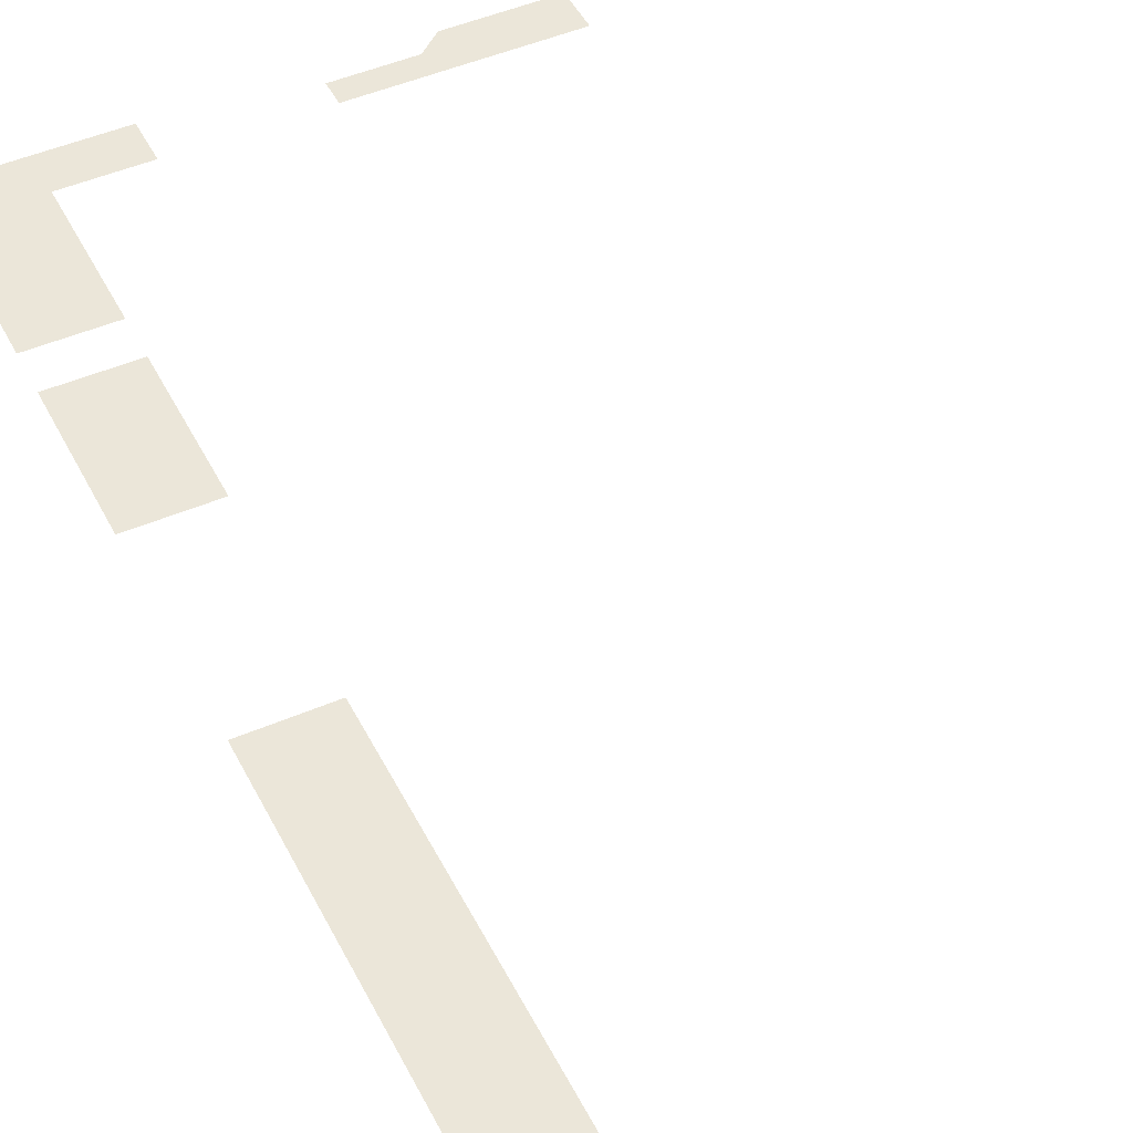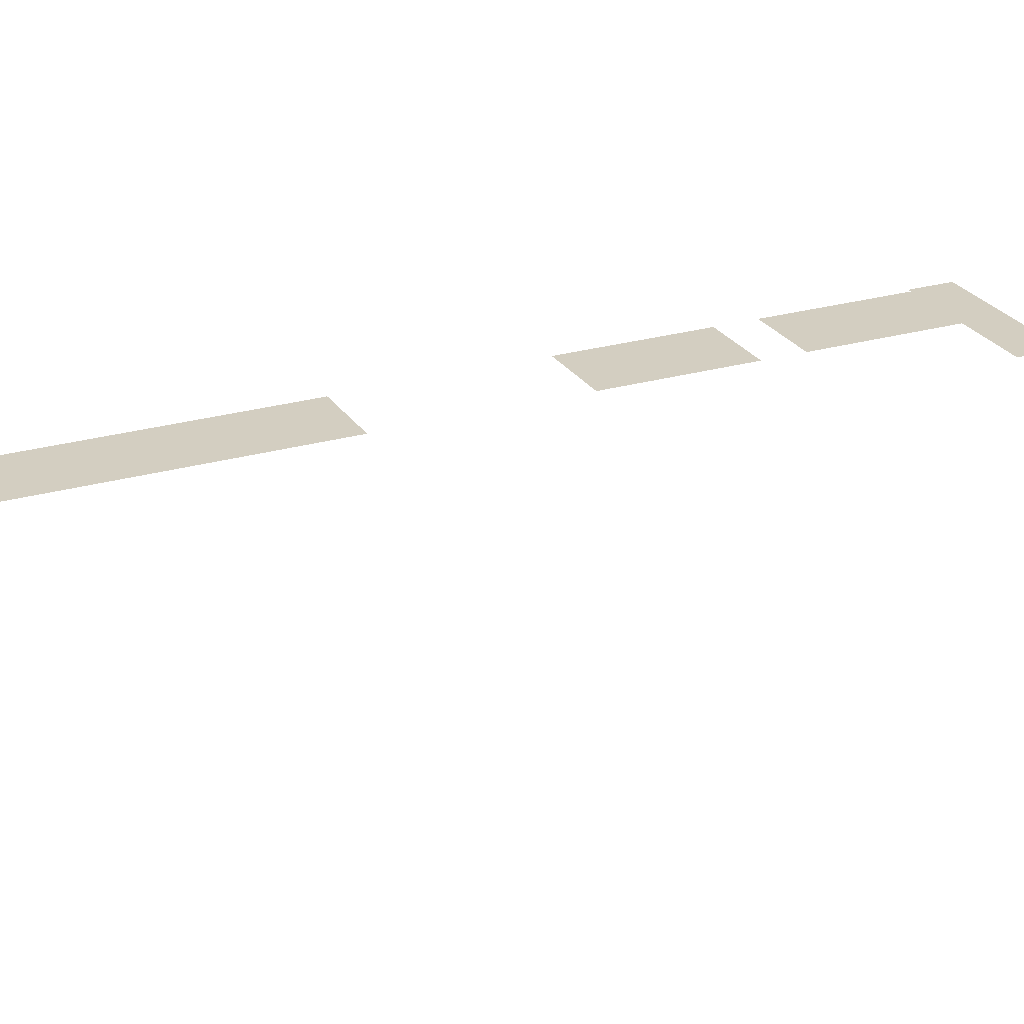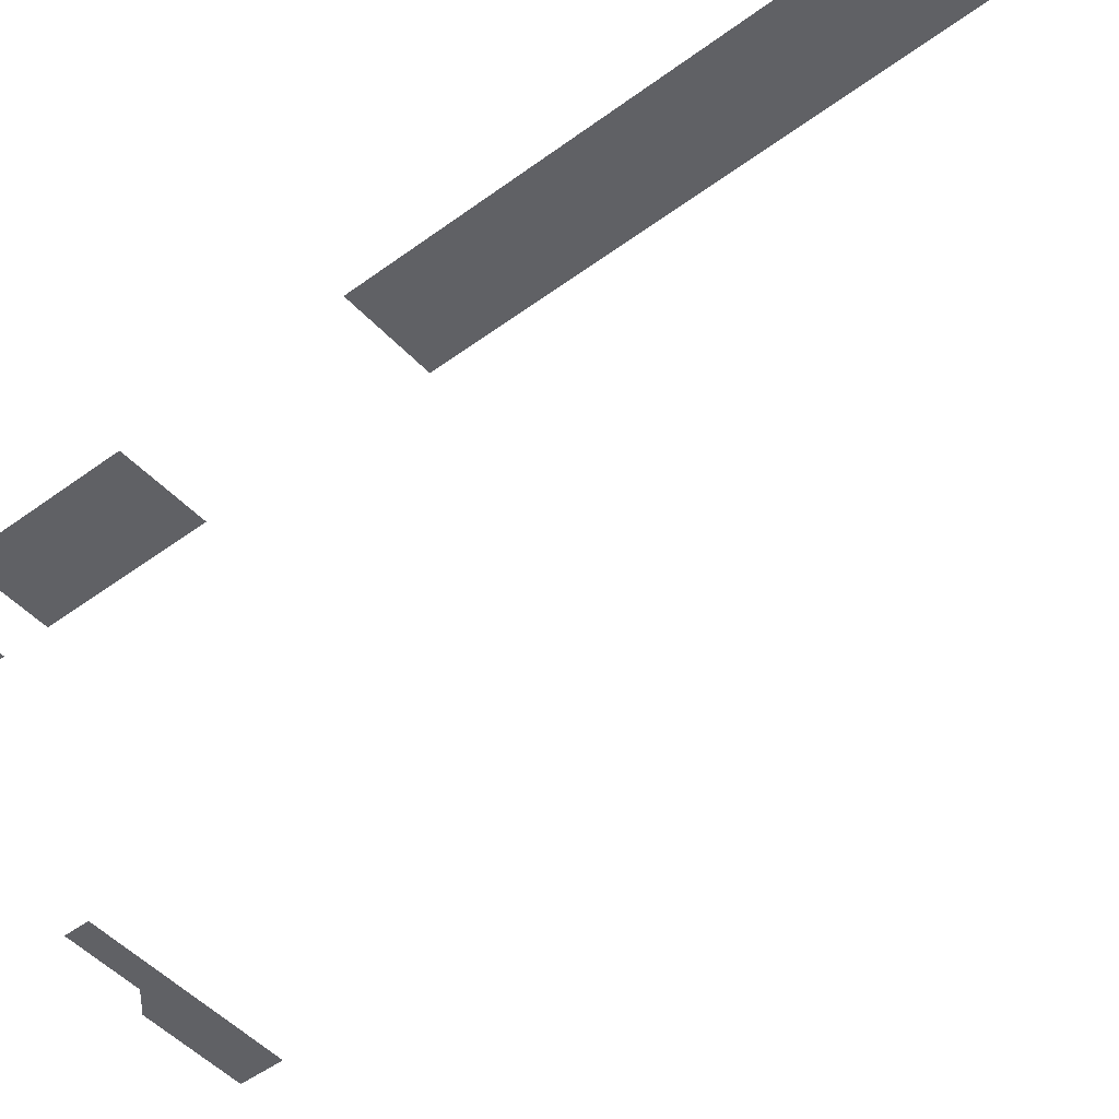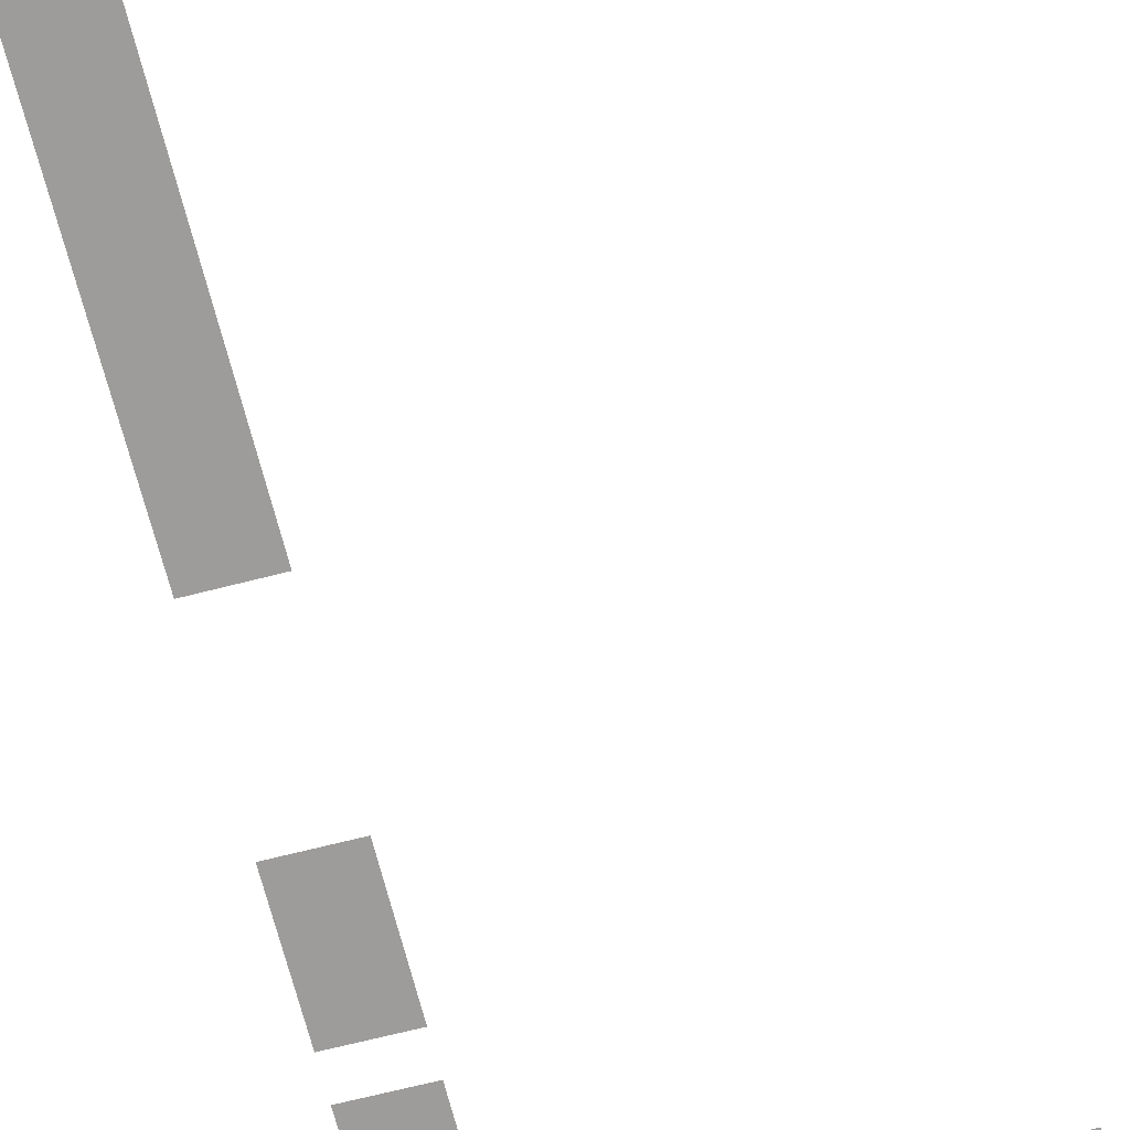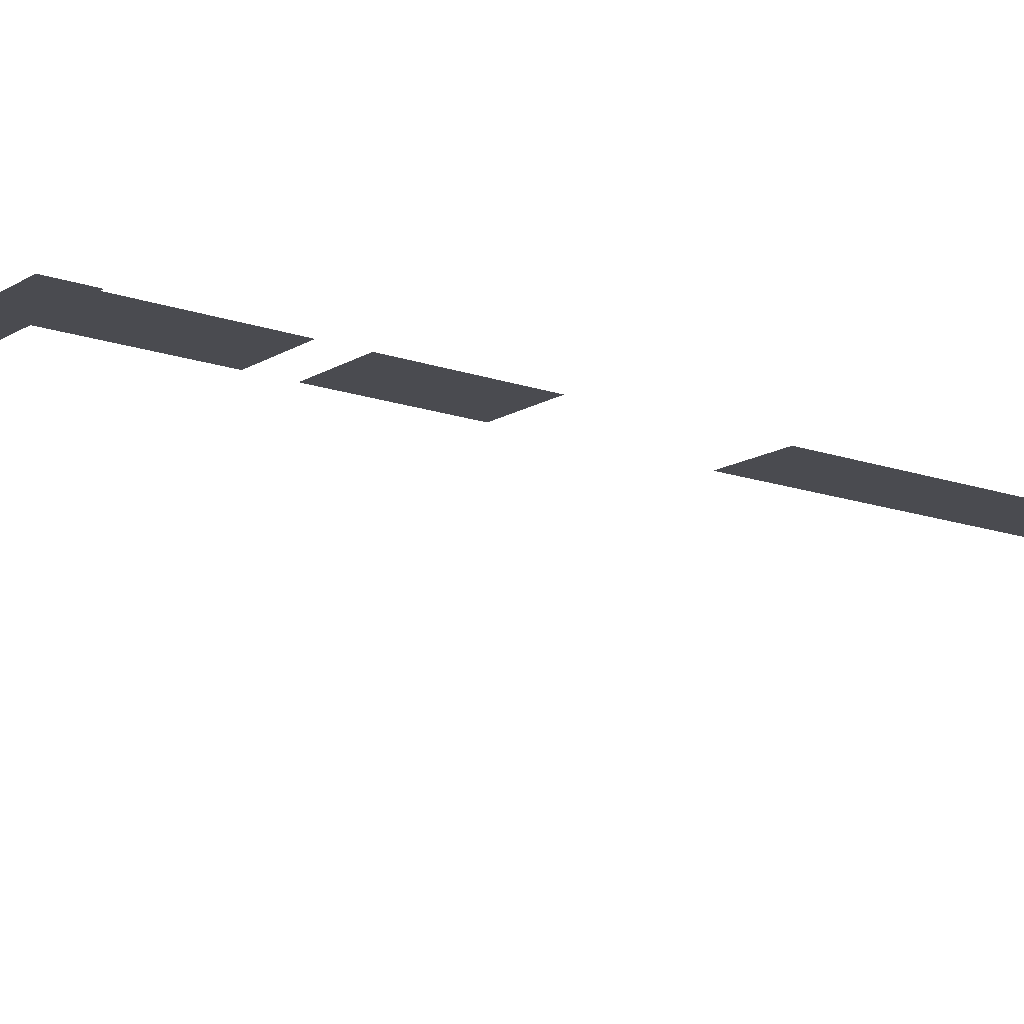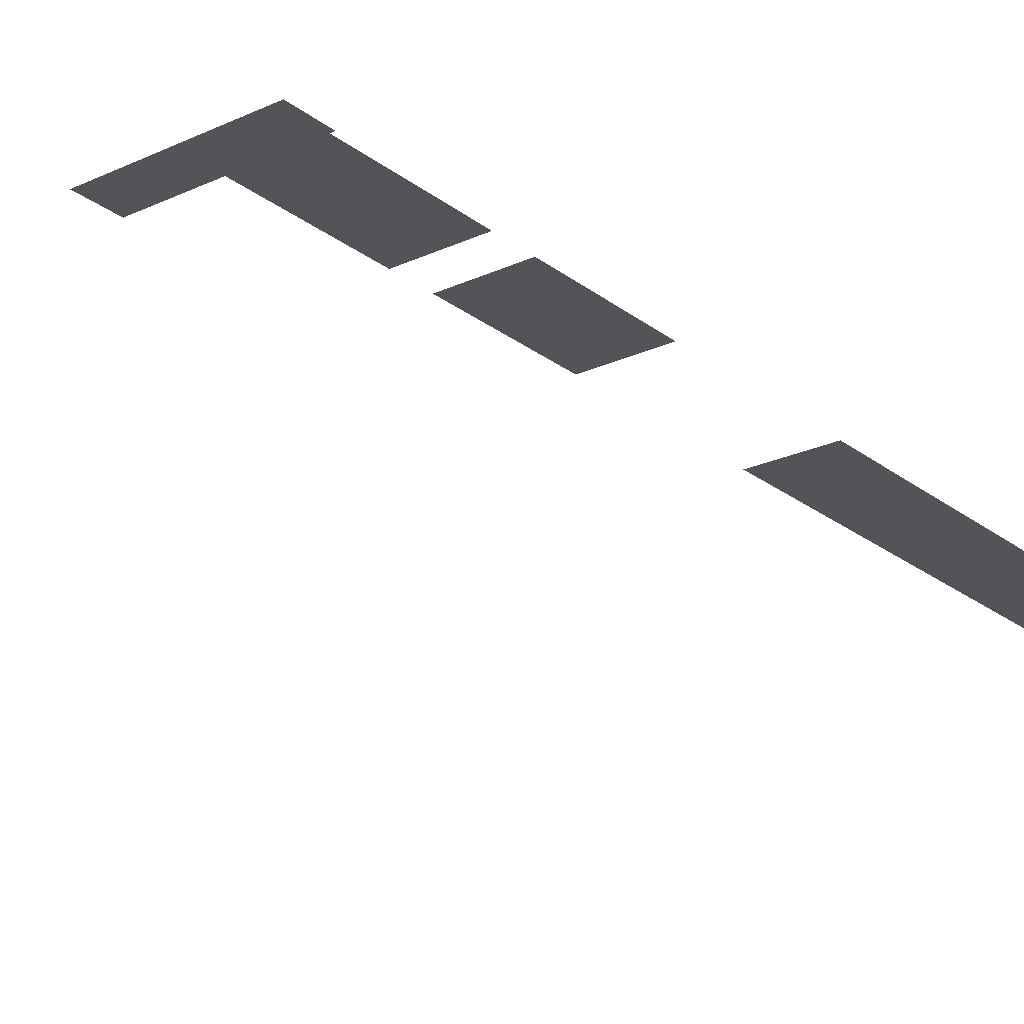
<metadata>
{"format":"obj","ext":"obj","renderer":"f3d","projection":"perspective","resolution":1024,"background":"white","views":[{"elev":47.5,"azim":154.1,"up":"+Y"},{"elev":25.1,"azim":-115.2,"up":"+Y"},{"elev":-47.6,"azim":130.1,"up":"+Y"},{"elev":-70.3,"azim":-165.8,"up":"+Y"},{"elev":-14.5,"azim":52.3,"up":"+Y"},{"elev":-23.1,"azim":38.0,"up":"+Y"}]}
</metadata>
<code>
g S04_Inside_C01_Ref1
v 0.02102 1.6 48.77
v 11.86 1.6 48.77
v 11.86 1.6 26.97
v 0.02102 1.6 26.97
v 0.02088 1.6 -79.72
v 0.02088 1.6 -29.88
v 11.86 1.6 -29.88
v 11.86 1.6 -79.72
v 0.02088 1.6 -103.3
v 0.02088 1.6 -79.72
v 11.86 1.6 -79.72
v 11.86 1.6 -103.3
v -33.36 1.6 52.48
v -33.36 1.6 48.77
v -44.93 1.6 48.77
v -44.93 1.6 52.48
v 12.51 1.6 48.77
v -12.09 1.6 48.77
v -12.09 1.6 55.29
v 12.51 1.6 55.29
v -44.93 1.6 52.48
v -44.93 1.6 48.77
v -63.92 1.6 48.77
v -63.92 1.6 55.29
v -48.2 1.6 55.29
v 11.86 1.6 20.75
v 11.86 1.6 -1.076
v 0.02102 1.6 -1.076
v 0.02102 1.6 20.75
f 1 2 3
f 1 3 4
f 5 6 7
f 5 7 8
f 9 10 11
f 9 11 12
f 13 14 15
f 13 15 16
f 17 18 19
f 17 19 20
f 21 22 23
f 23 24 21
f 24 25 21
f 26 27 28
f 26 28 29

</code>
